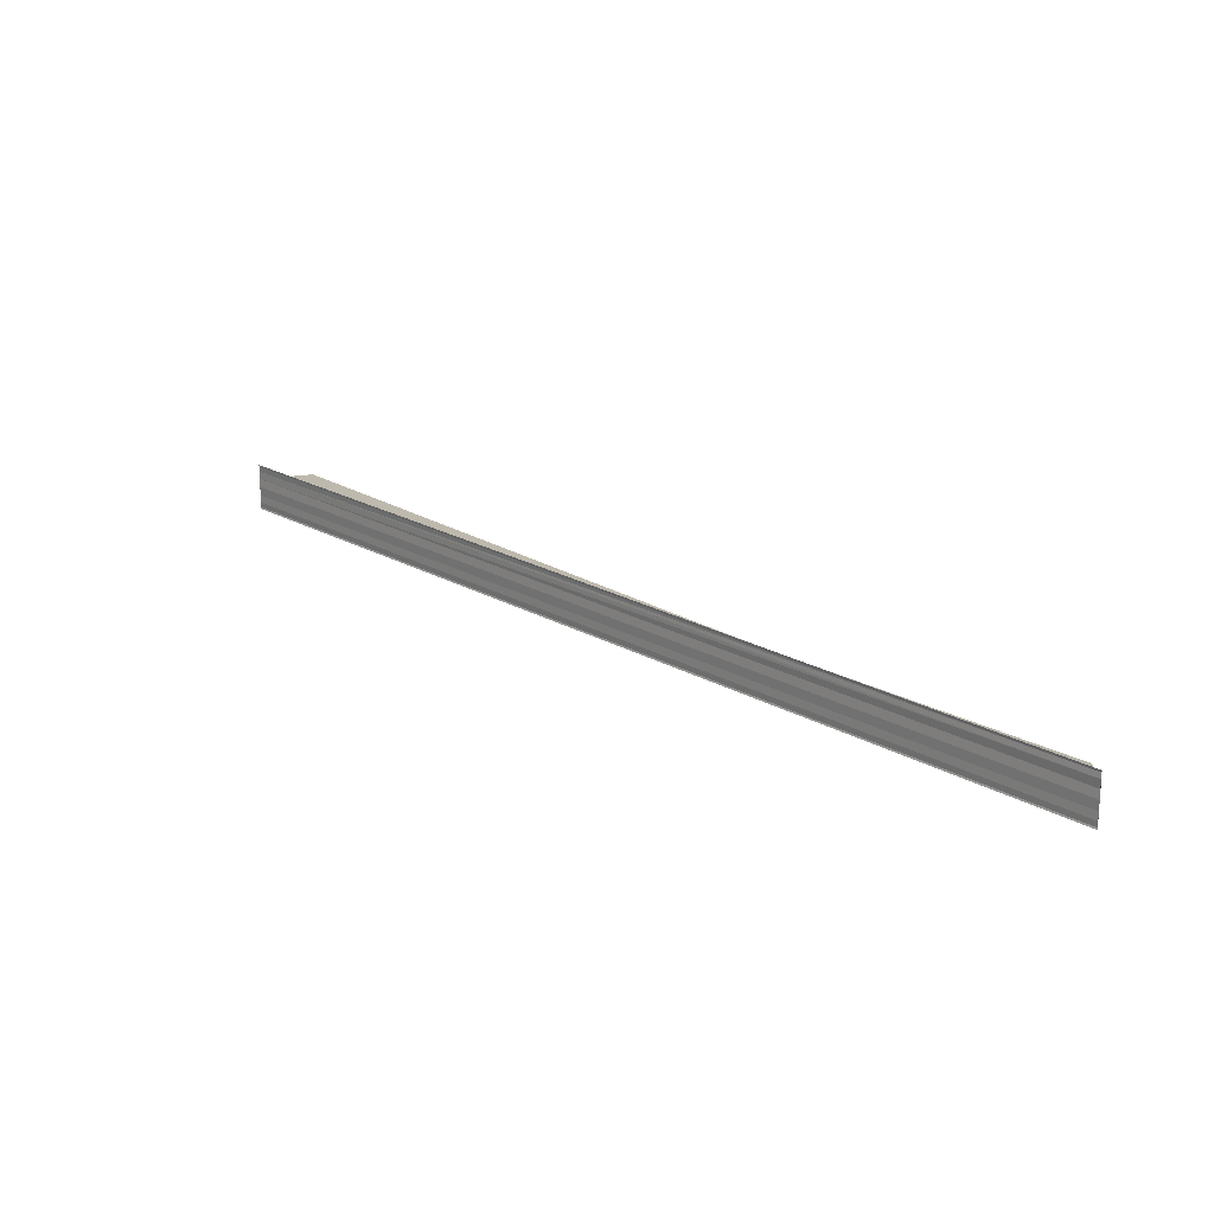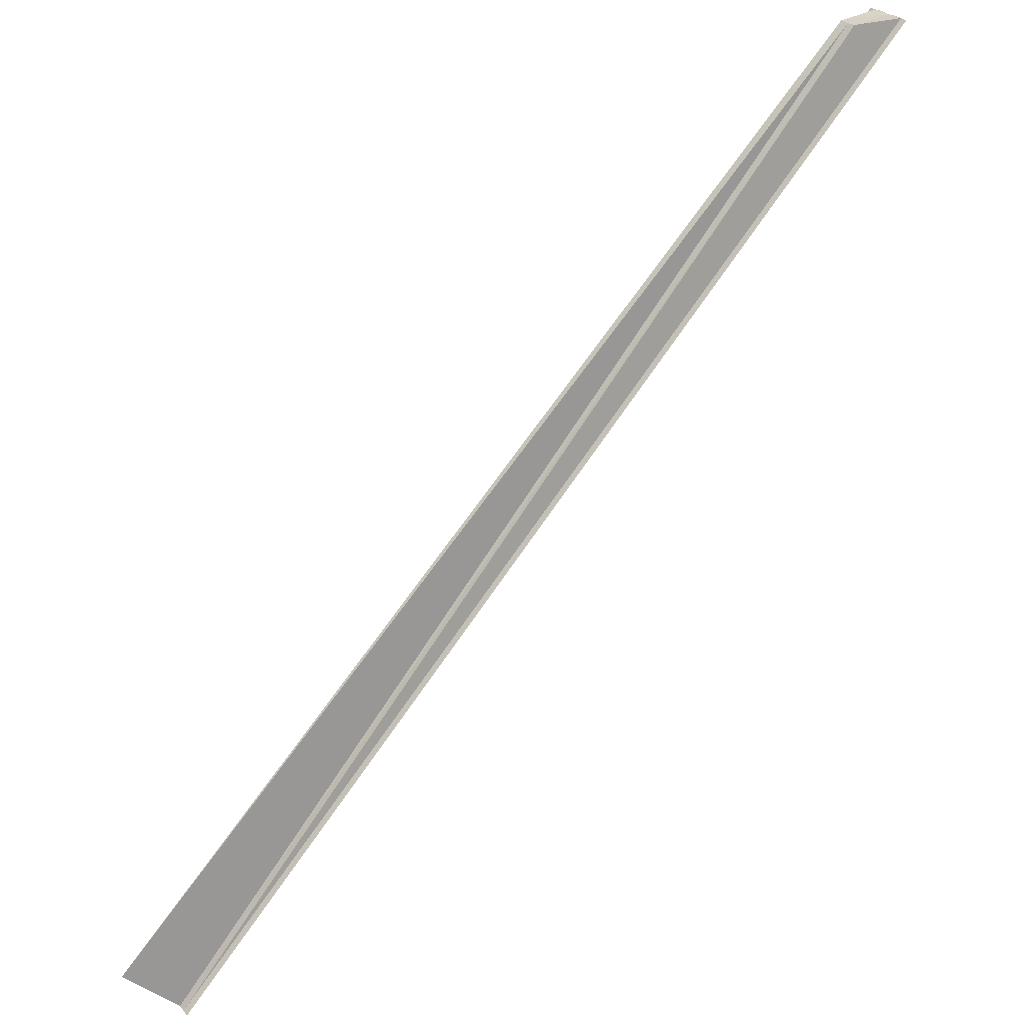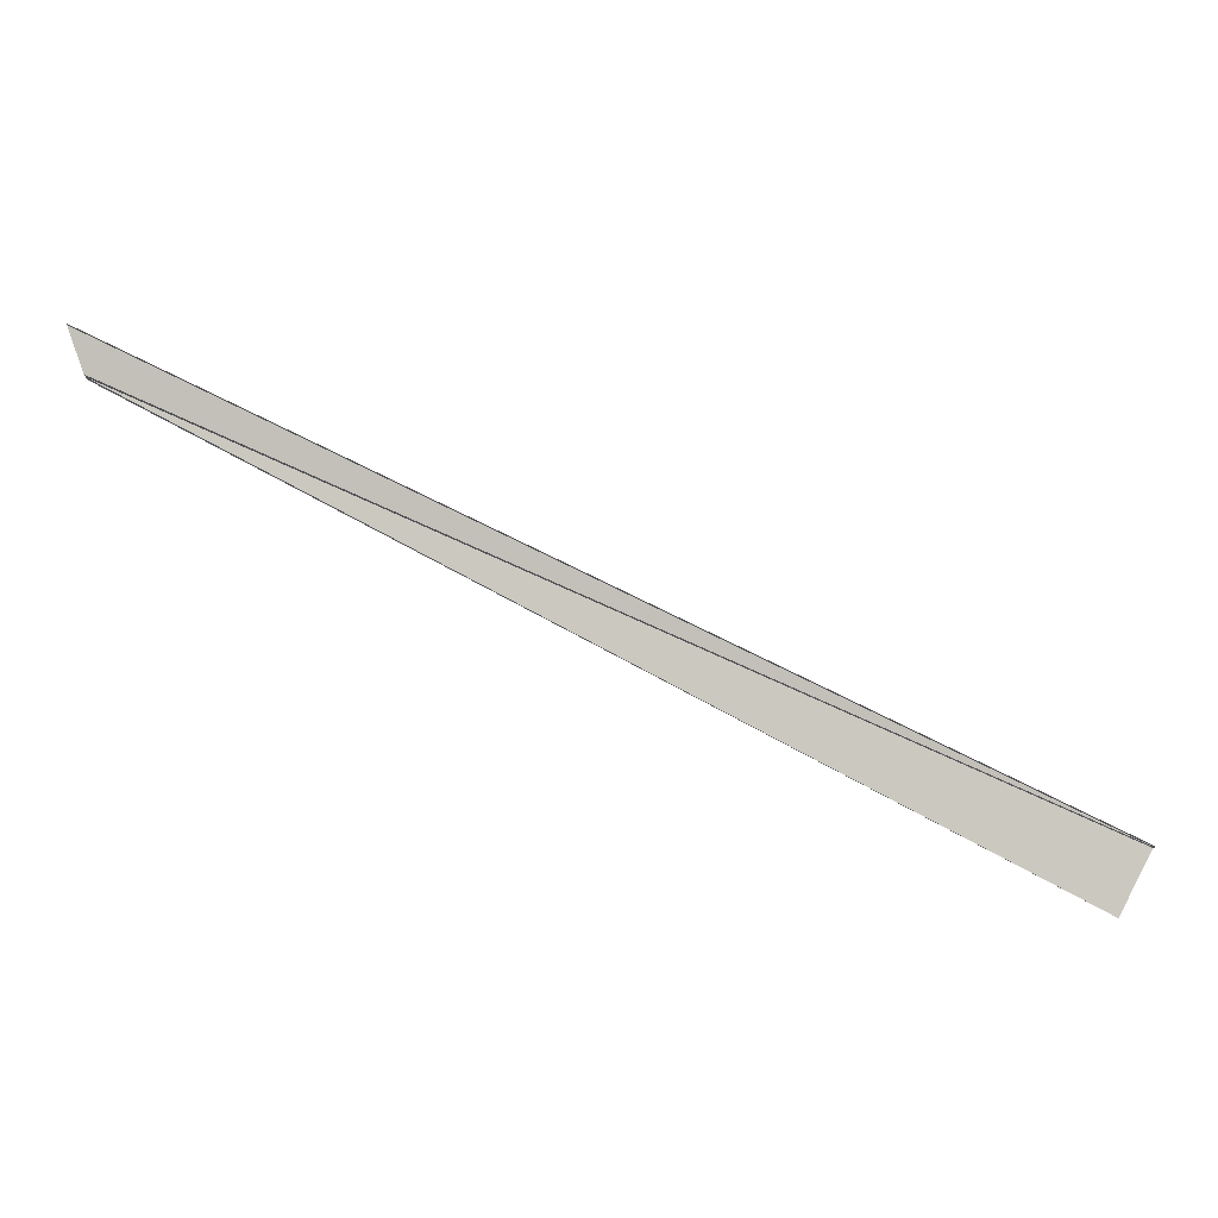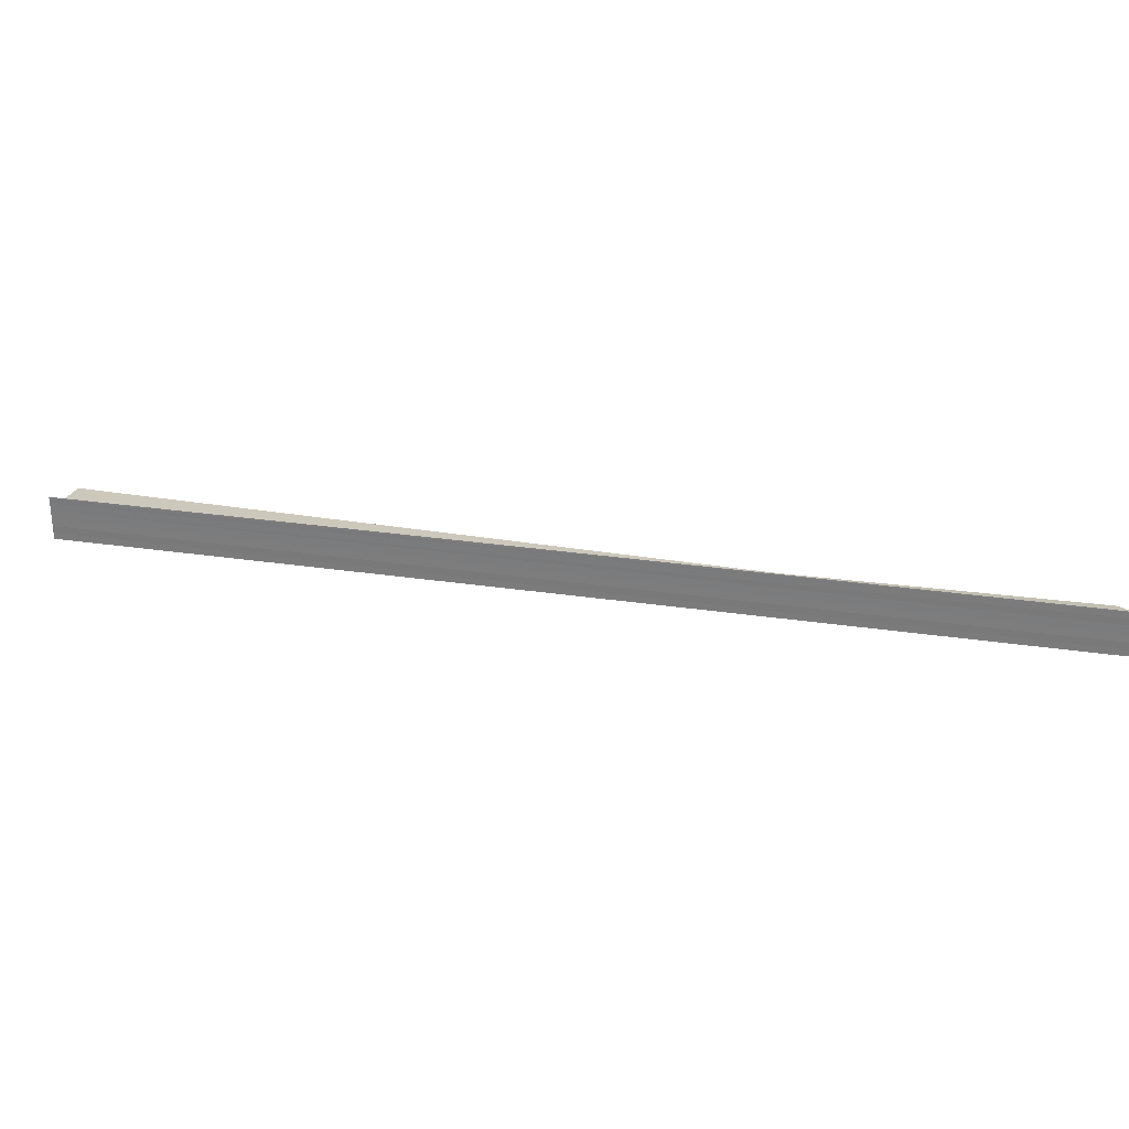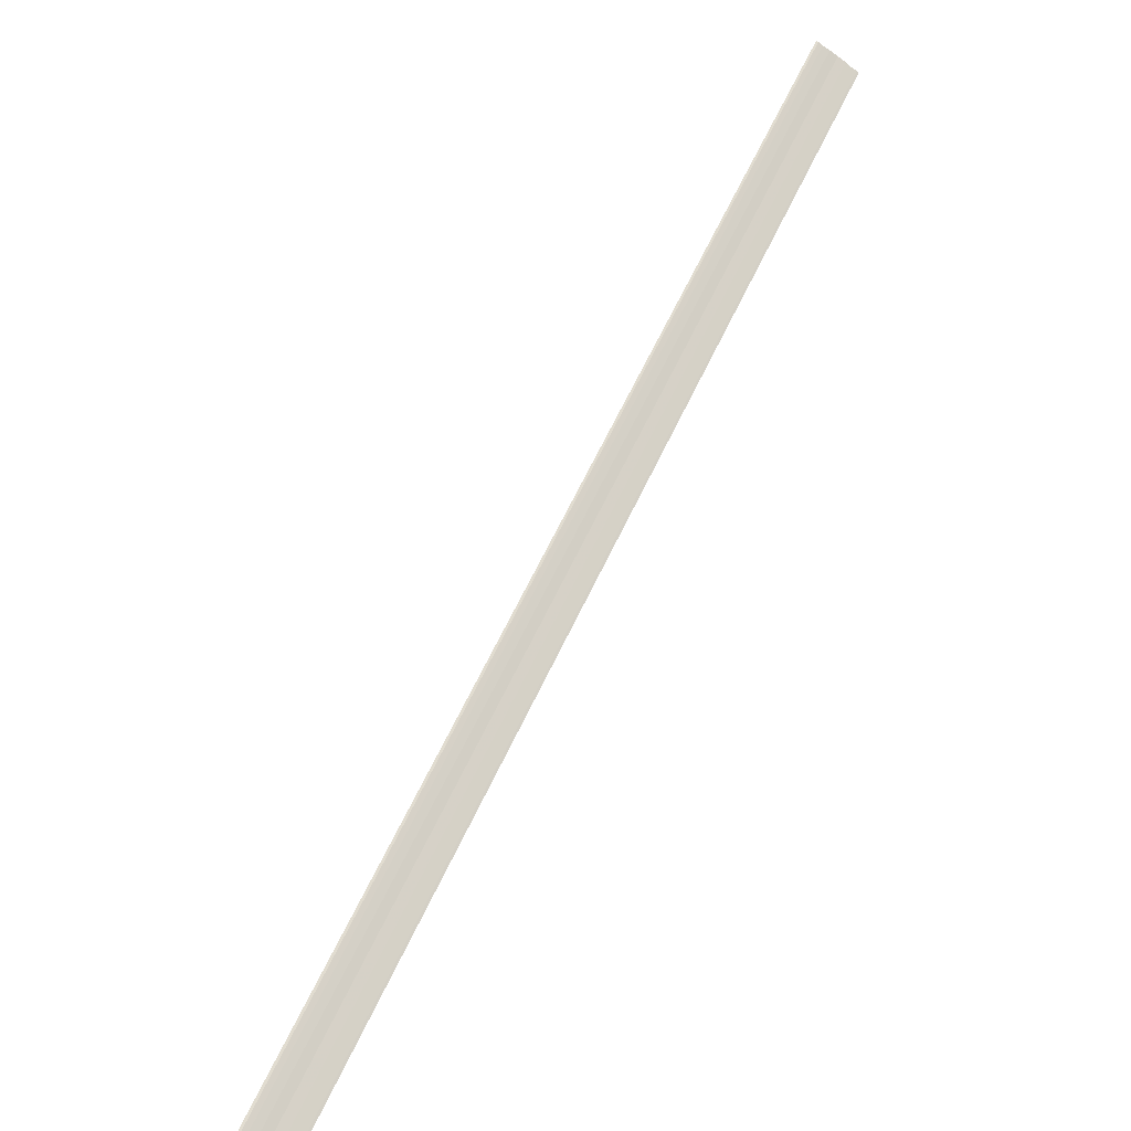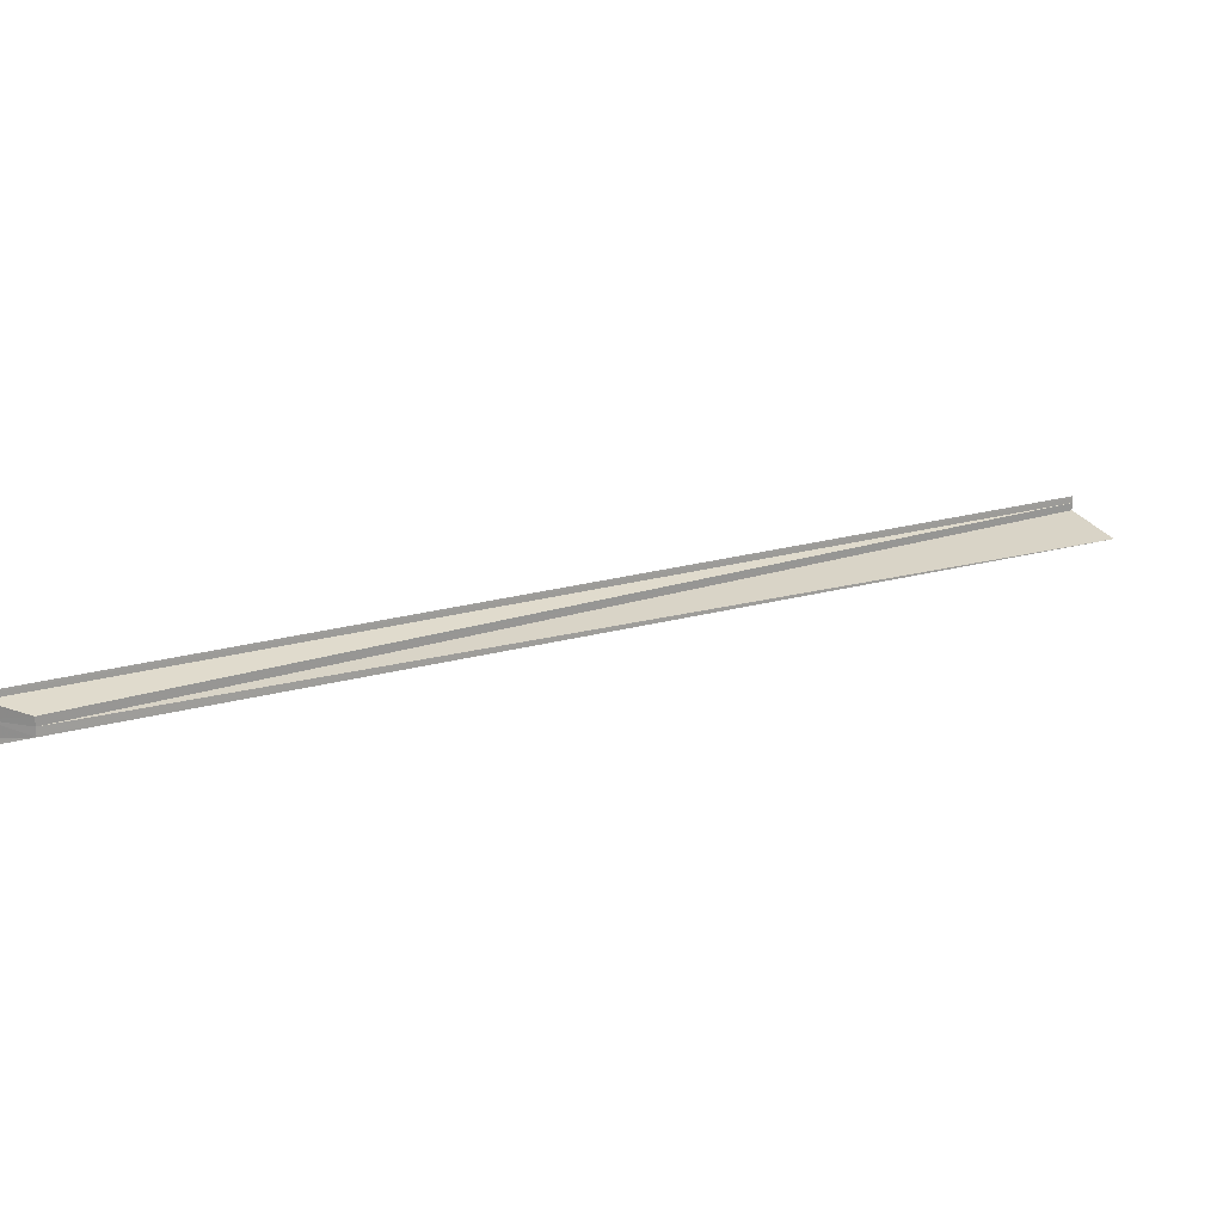
<metadata>
{"format":"obj","ext":"obj","renderer":"f3d","projection":"perspective","resolution":1024,"background":"white","views":[{"elev":19.5,"azim":92.9,"up":"+Z"},{"elev":27.8,"azim":-34.0,"up":"+Y"},{"elev":79.9,"azim":-108.9,"up":"+Z"},{"elev":29.4,"azim":57.3,"up":"+Z"},{"elev":-67.4,"azim":53.7,"up":"+Y"},{"elev":21.0,"azim":-162.4,"up":"+Z"}]}
</metadata>
<code>
o 727
v 2225 1880 22.76
v 2225 1880 22.76
v 2225 1881 22.76
v 2225 1880 22.76
v 2225 1881 22.76
v 2225 1881 22.76
v 2225 1880 22.76
v 2225 1880 22.76
v 2225 1881 22.76
v 2225 1881 22.76
v 2225 1880 22.76
v 2225 1880 22.76
v 2225 1881 22.76
v 2225 1880 22.76
v 2225 1880 22.76
v 2225 1881 22.76
v 2225 1880 22.76
v 2225 1881 22.76
v 2225 1881 22.76
v 2225 1880 22.76
v 2225 1881 22.76
v 2225 1881 22.76
v 2225 1880 22.76
v 2225 1880 22.76
v 2225 1880 22.76
v 2225 1880 22.76
v 2225 1881 22.76
v 2225 1880 22.76
v 2225 1880 22.76
v 2225 1880 22.76
v 2225 1881 22.76
v 2225 1880 22.76
v 2225 1881 22.76
v 2225 1881 22.76
v 2225 1881 22.76
v 2225 1881 22.76
v 2225 1881 22.75
v 2225 1881 22.76
v 2225 1880 22.76
v 2225 1881 22.76
v 2225 1881 22.76
v 2225 1881 22.76
v 2225 1880 22.75
v 2225 1880 22.76
v 2225 1880 22.75
v 2225 1881 22.75
v 2225 1881 22.76
v 2225 1880 22.75
v 2225 1880 22.75
v 2225 1880 22.75
v 2225 1881 22.75
v 2225 1880 22.75
v 2225 1881 22.75
v 2225 1881 22.75
v 2225 1881 22.75
v 2225 1880 22.75
v 2225 1880 22.75
v 2225 1880 22.75
v 2225 1881 22.75
f 1 2 3
f 3 4 5
f 6 4 5
f 7 2 6
f 7 8 6
f 9 8 10
f 8 11 10
f 12 11 13
f 12 14 13
f 13 15 16
f 13 17 18
f 19 17 18
f 8 20 21
f 22 23 21
f 20 24 25
f 26 24 27
f 28 25 29
f 21 30 31
f 20 32 31
f 31 33 34
f 31 35 10
f 31 36 35
f 31 37 38
f 32 39 38
f 40 39 41
f 42 43 37
f 31 44 42
f 32 45 42
f 46 44 47
f 48 32 46
f 48 49 46
f 50 49 51
f 46 52 53
f 51 52 53
f 54 43 55
f 56 45 54
f 56 57 54
f 54 58 59

</code>
